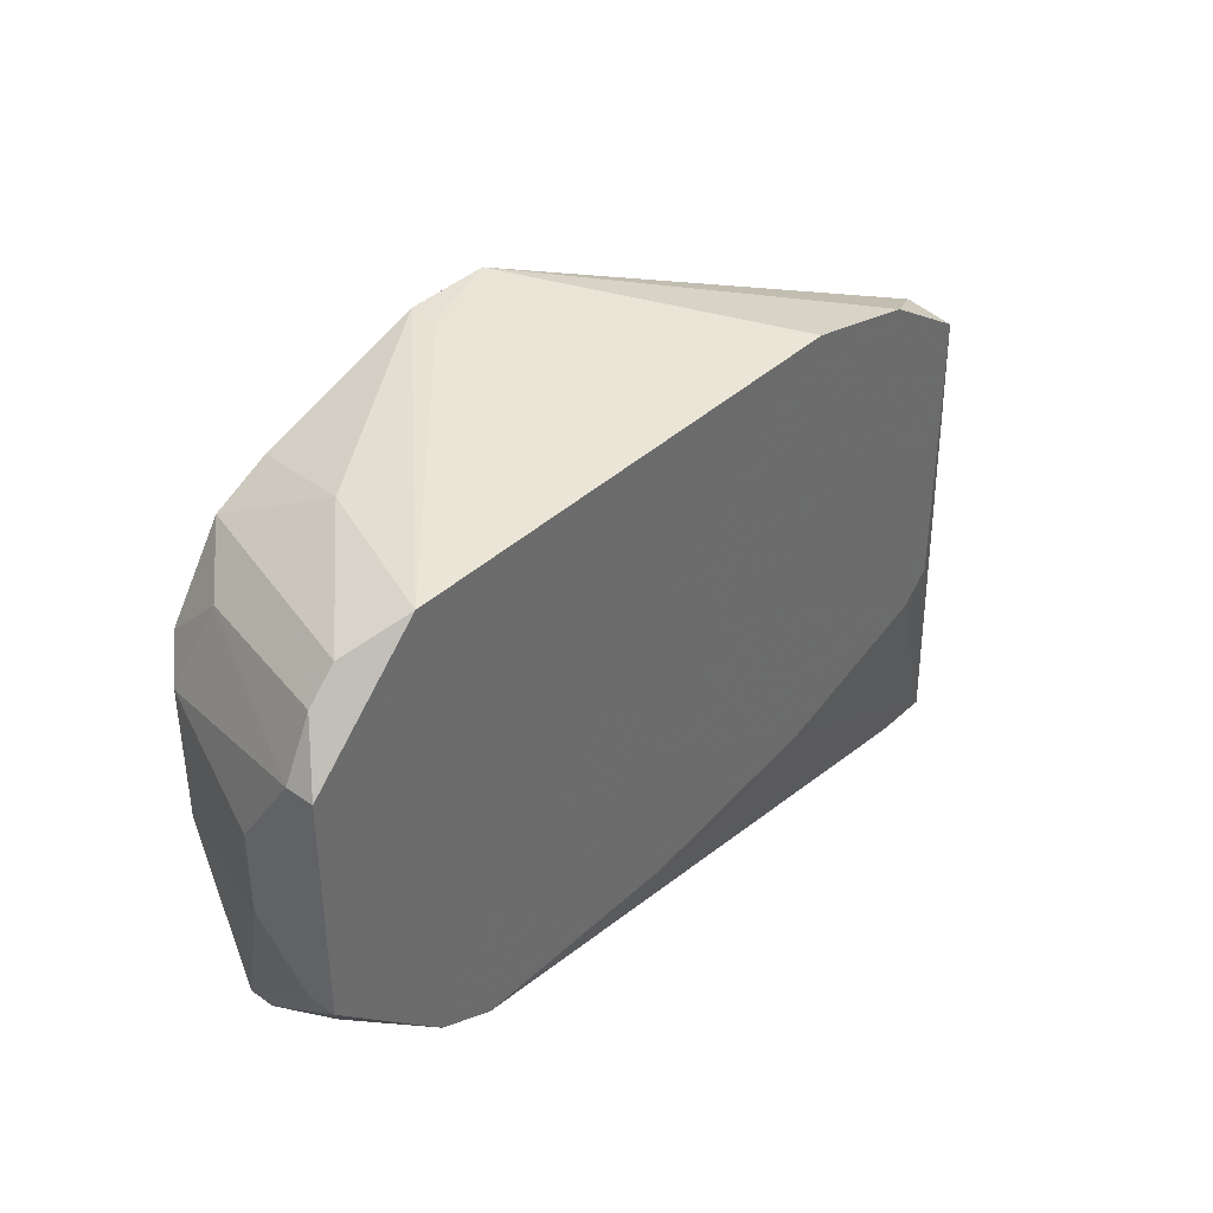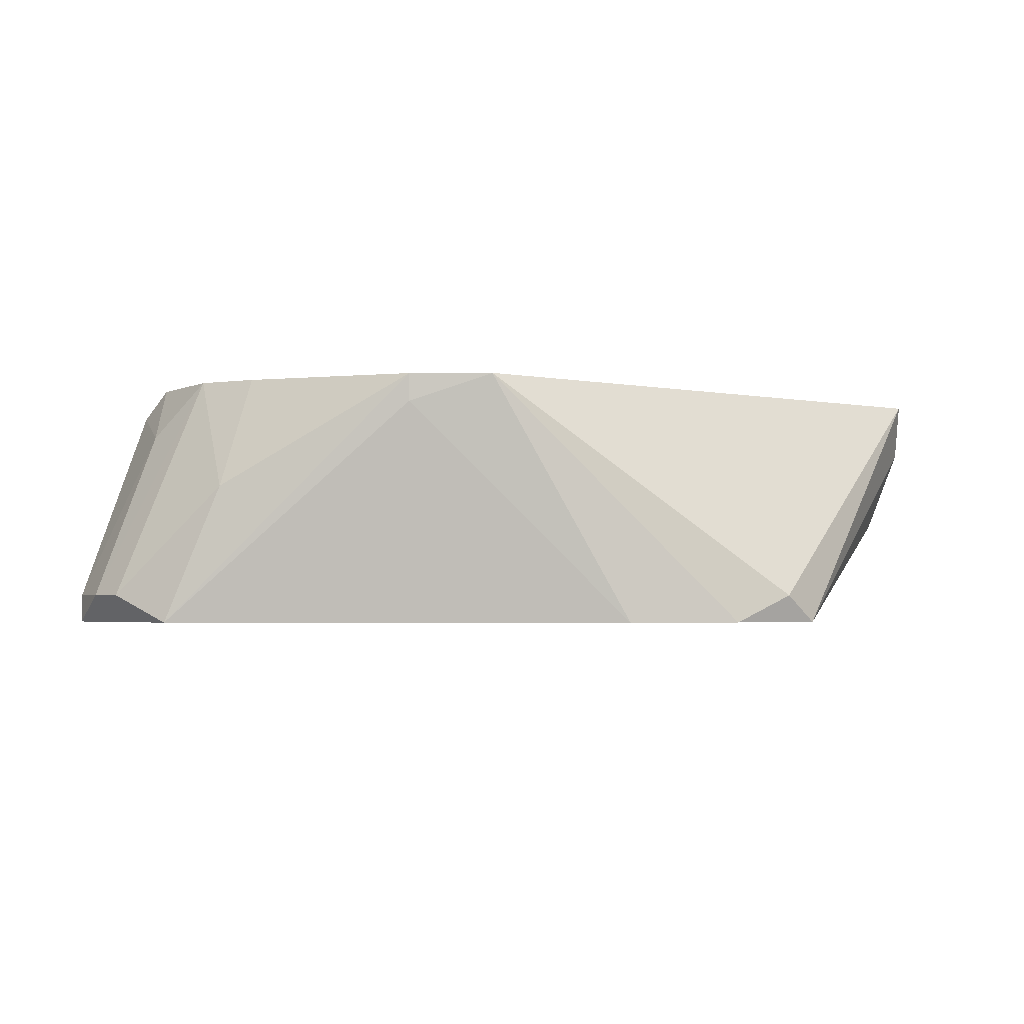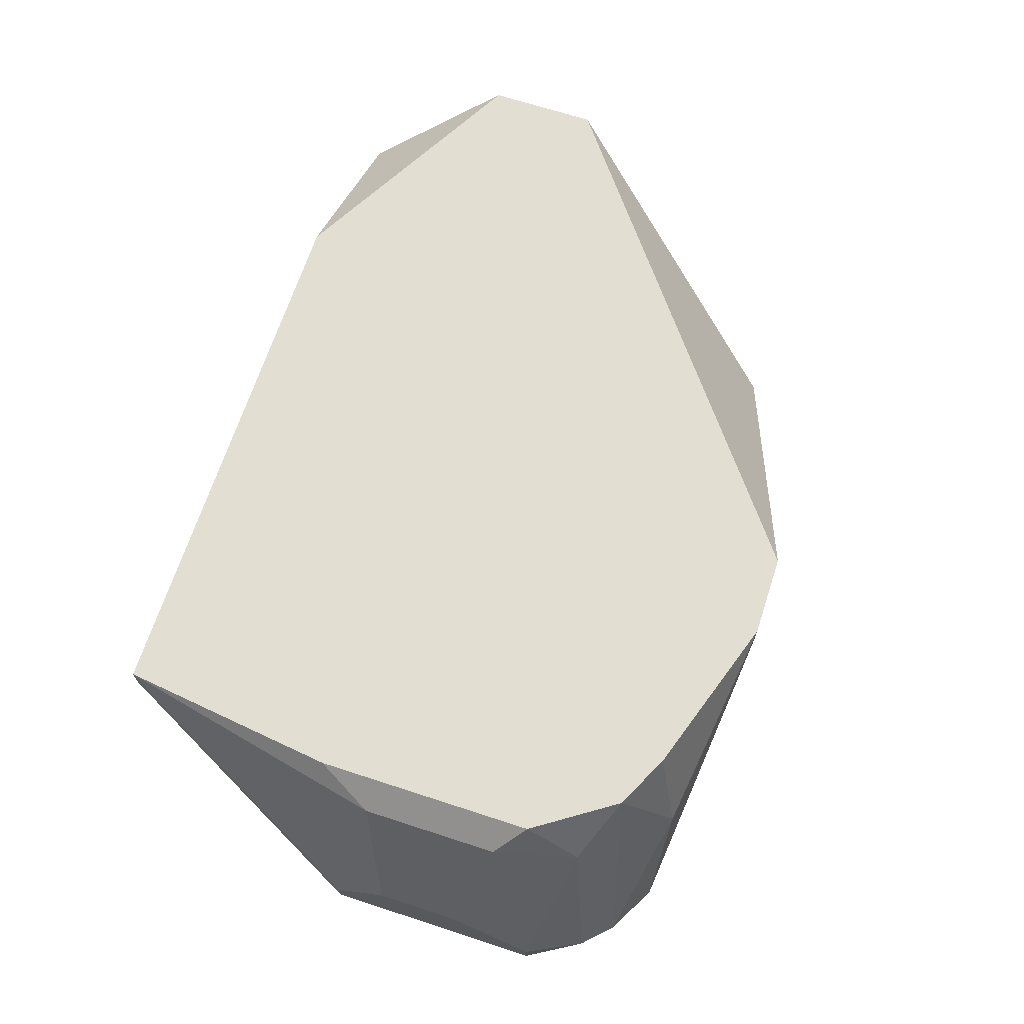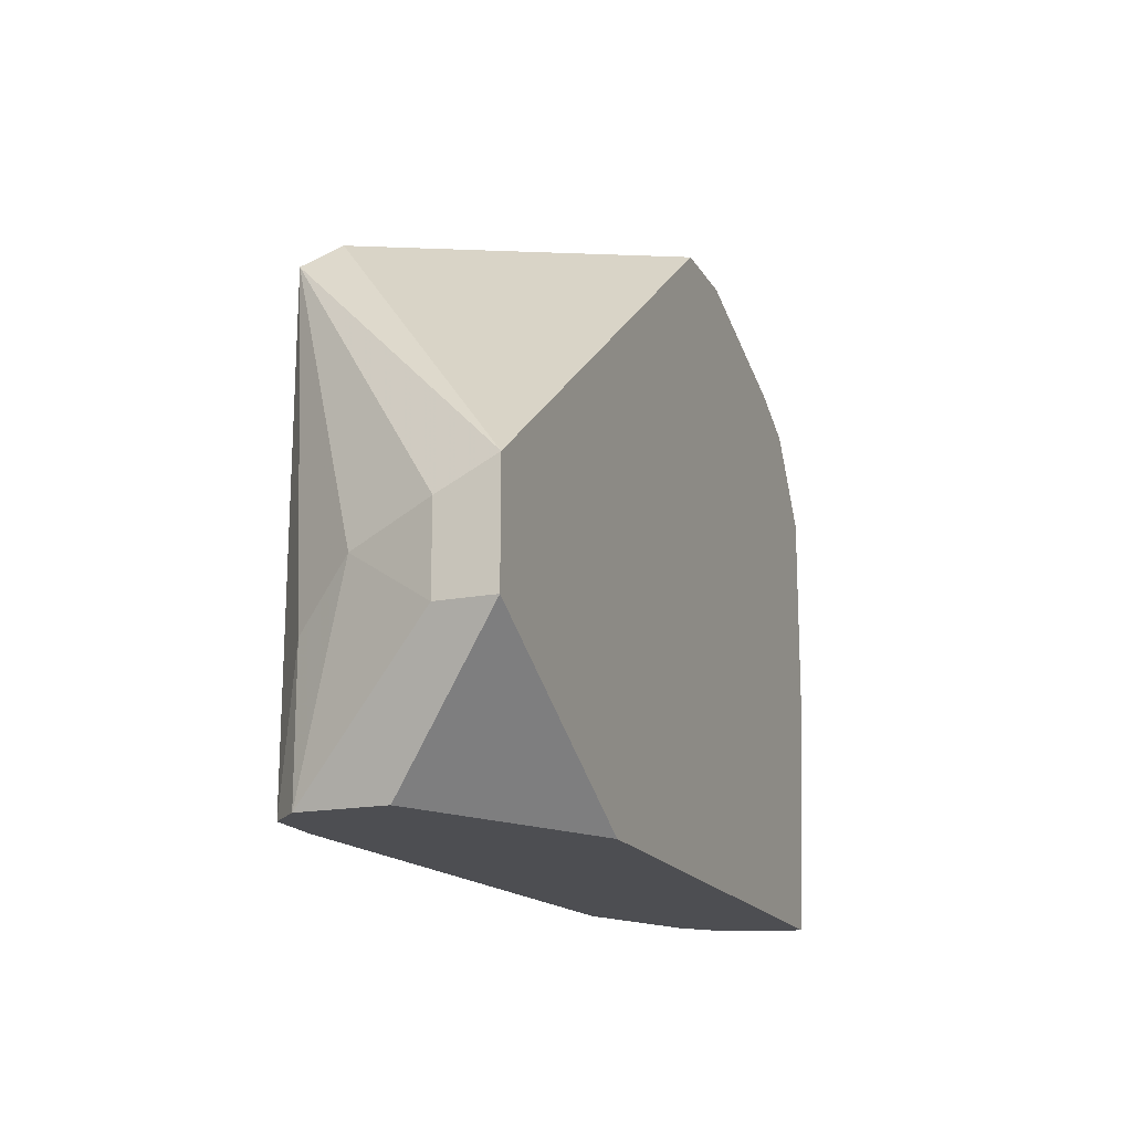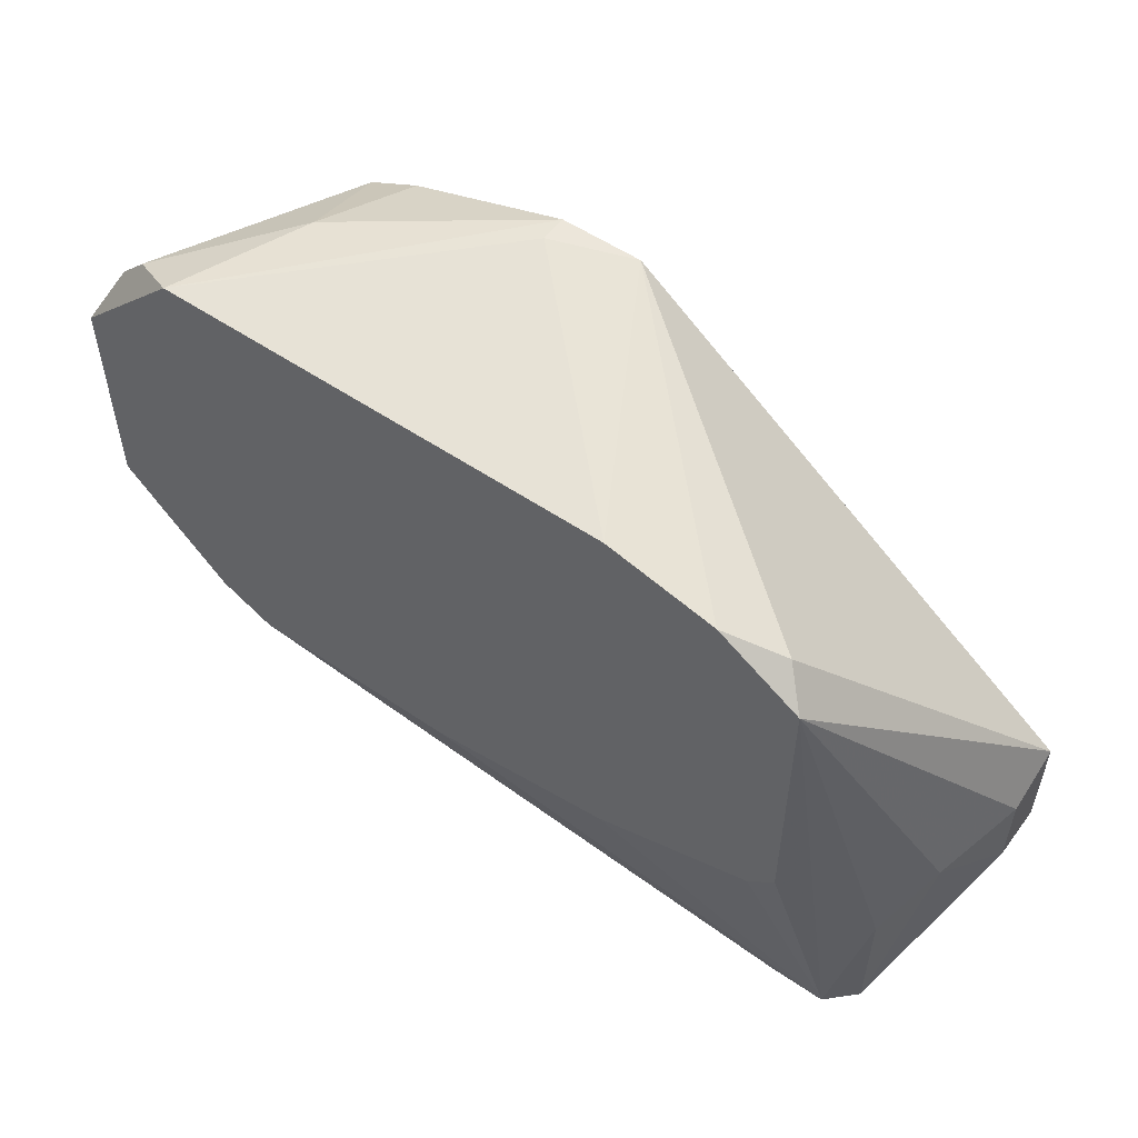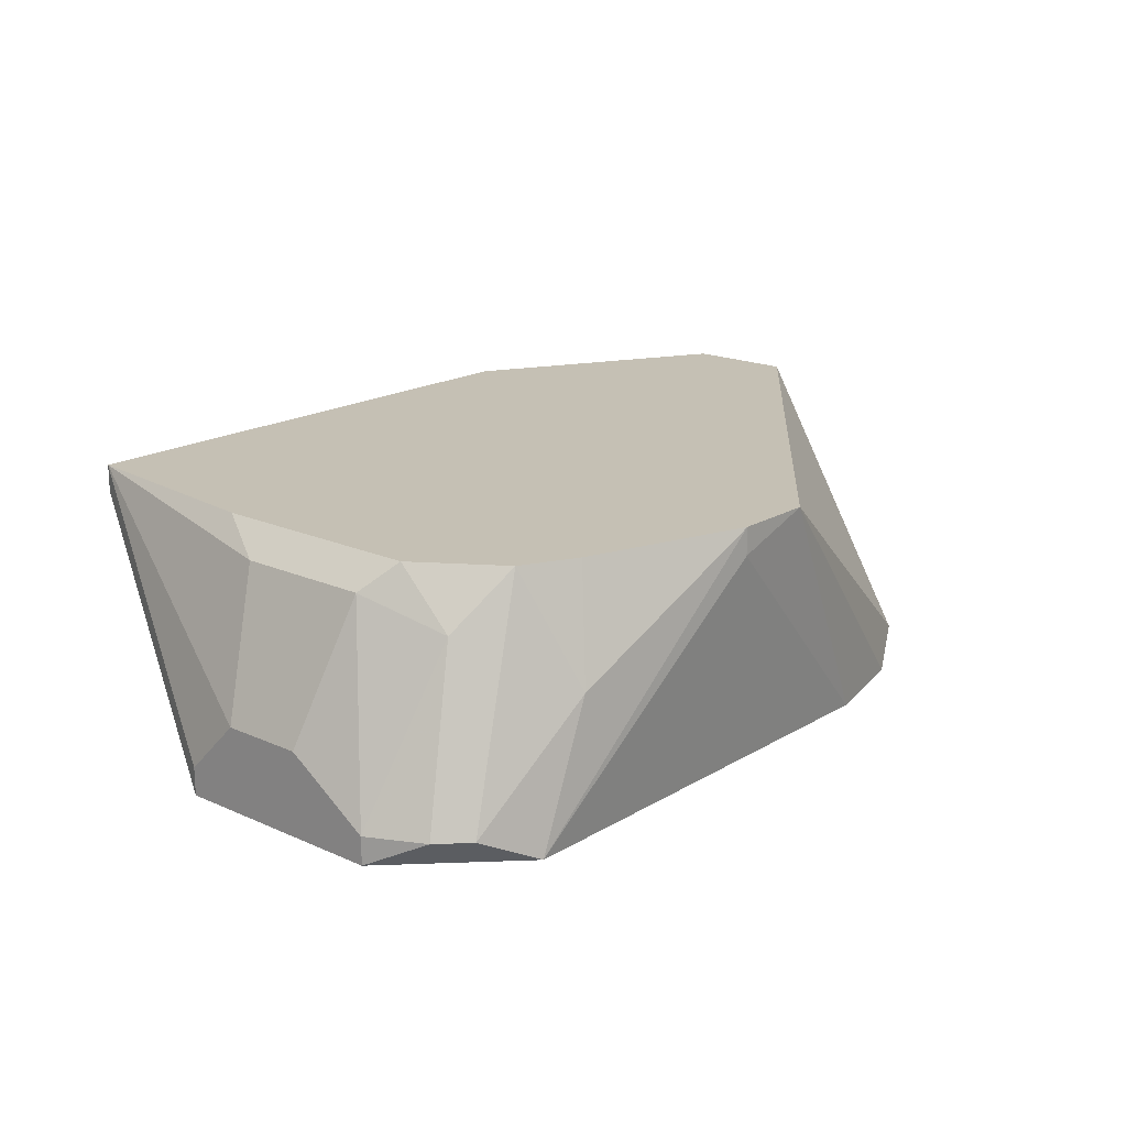
<metadata>
{"format":"obj","ext":"obj","renderer":"f3d","projection":"perspective","resolution":1024,"background":"white","views":[{"elev":39.3,"azim":-48.7,"up":"+Z"},{"elev":-2.7,"azim":1.1,"up":"+Y"},{"elev":67.8,"azim":-71.9,"up":"+Y"},{"elev":-17.1,"azim":111.1,"up":"+Z"},{"elev":54.2,"azim":35.9,"up":"+Z"},{"elev":18.2,"azim":-49.1,"up":"+Y"}]}
</metadata>
<code>
v 0.01901 -0.02078 0.0208
v -0.01739 -0.006918 -0.01387
v -0.01739 -0.005183 -0.01387
v 0.02941 -0.01212 -0.01387
v 0.003422 -0.005183 0.02427
v -0.02433 -0.02078 0.001736
v 0.03288 -0.005183 0.001736
v 0.02768 -0.01905 -0.01387
v -0.02085 -0.01905 0.0208
v -0.01912 -0.005183 0.01387
v -0.01392 -0.02078 -0.006932
v 0.01728 -0.005183 -0.01387
v 0.02421 -0.02078 0.01733
v -0.01739 -0.02078 0.02253
v -0.006988 -0.01558 -0.01387
v -0.01218 -0.005183 0.0208
v -0.02433 -0.01558 0.0104
v 0.02248 -0.02078 -0.001732
v 0.03115 -0.01385 -0.001732
v 0.03288 -0.005183 -0.0052
v 0.01208 -0.02078 0.02253
v 0.02248 -0.01905 0.01907
v -0.02433 -0.02078 0.0156
v -0.02085 -0.006918 0.003469
v -0.02433 -0.01558 0.005201
v -0.01566 -0.01038 -0.01387
v -0.001786 -0.006918 0.02427
v 0.02941 -0.01731 -0.01387
v 0.03288 -0.008651 0
v -0.01392 -0.01212 0.02253
v -0.01566 -0.005183 0.01907
v 0.02941 -0.01731 -0.0052
v 0.01208 -0.02078 -0.0052
v -0.01739 -0.02078 -0.0052
v -0.02259 -0.01905 0.01907
v -0.02085 -0.006918 0.01213
v -0.001786 -0.005183 0.02427
v 0.02421 -0.01905 -0.01387
v 0.03288 -0.008651 -0.0052
v -0.02433 -0.01905 0.0156
v -0.01392 -0.01212 -0.01387
v -0.01912 -0.008651 0.01733
v 0.02421 -0.02078 0
v -0.01912 -0.005183 0
v -0.02433 -0.01905 0.001736
v -5e-05 -0.02078 -0.006932
f 33 11 46
f 2 3 4
f 3 2 6
f 3 5 7
f 2 4 8
f 5 3 10
f 1 6 11
f 4 3 12
f 3 7 12
f 1 11 13
f 6 1 14
f 2 8 15
f 5 10 16
f 13 11 18
f 4 12 20
f 12 7 20
f 1 5 21
f 14 1 21
f 5 1 22
f 7 5 22
f 1 13 22
f 13 7 22
f 6 14 23
f 14 9 23
f 17 6 23
f 17 24 25
f 6 17 25
f 24 3 25
f 6 2 26
f 2 15 26
f 21 5 27
f 14 21 27
f 8 4 28
f 4 20 28
f 7 13 29
f 13 19 29
f 20 7 29
f 9 14 30
f 16 10 31
f 9 30 31
f 30 16 31
f 13 8 32
f 19 13 32
f 8 28 32
f 28 19 32
f 8 18 33
f 18 11 33
f 11 6 34
f 6 26 34
f 23 9 35
f 9 31 35
f 10 24 36
f 24 17 36
f 5 16 37
f 27 5 37
f 14 27 37
f 30 14 37
f 16 30 37
f 8 11 38
f 15 8 38
f 11 15 38
f 19 28 39
f 28 20 39
f 20 29 39
f 29 19 39
f 17 23 40
f 23 35 40
f 36 17 40
f 15 11 41
f 26 15 41
f 11 34 41
f 34 26 41
f 31 10 42
f 35 31 42
f 10 36 42
f 40 35 42
f 36 40 42
f 8 13 43
f 18 8 43
f 13 18 43
f 10 3 44
f 3 24 44
f 24 10 44
f 3 6 45
f 25 3 45
f 6 25 45
f 11 8 46
f 8 33 46

</code>
